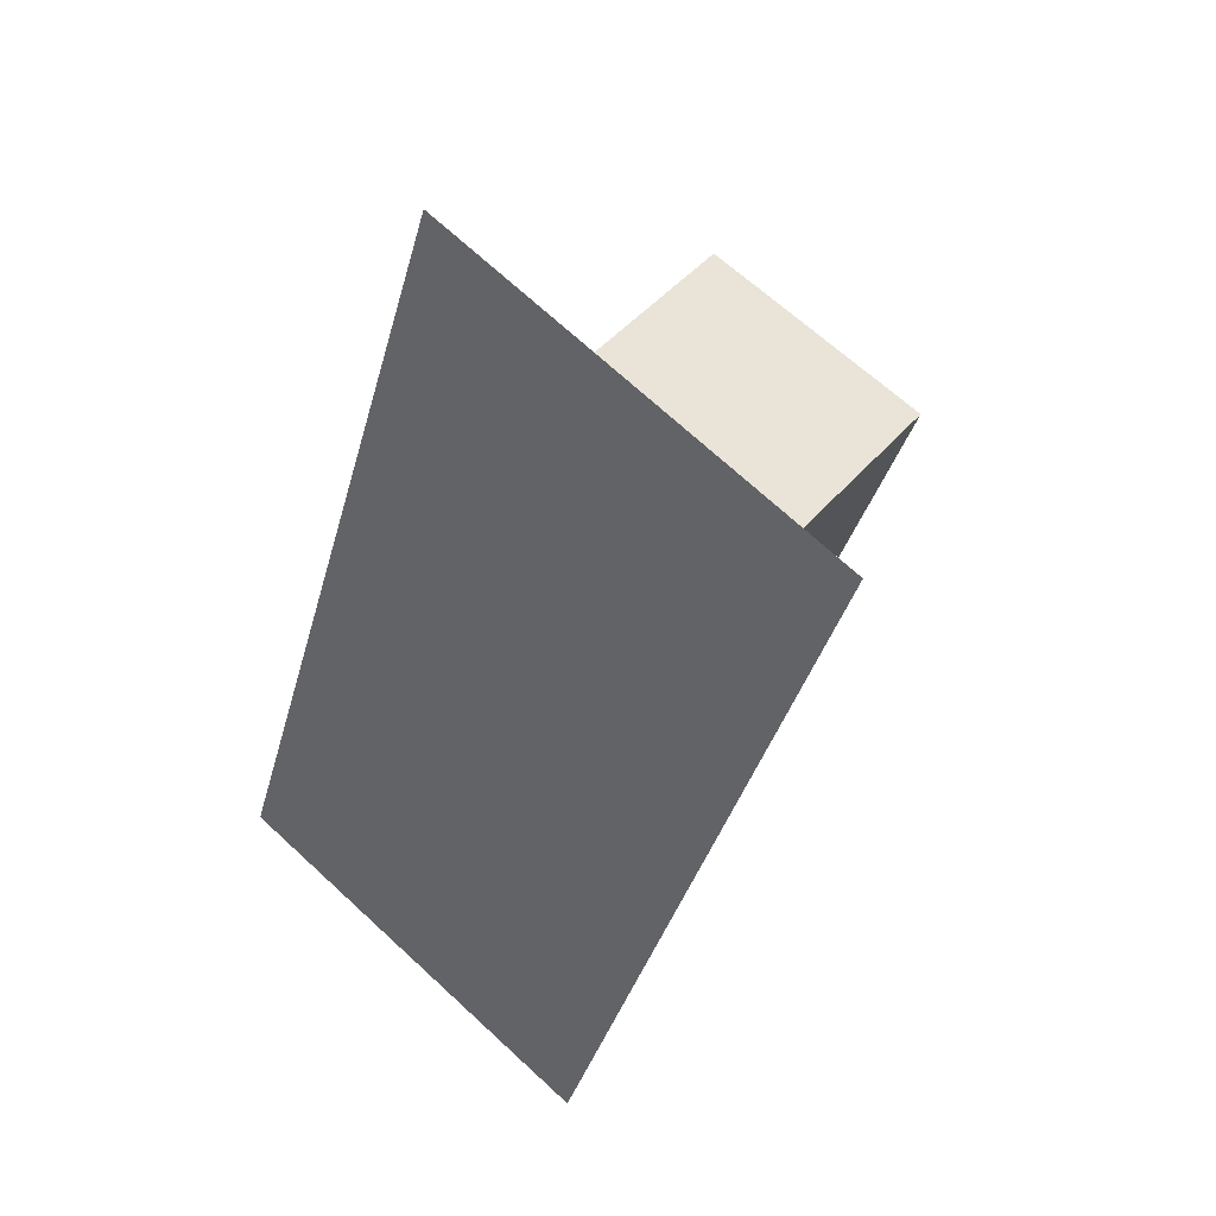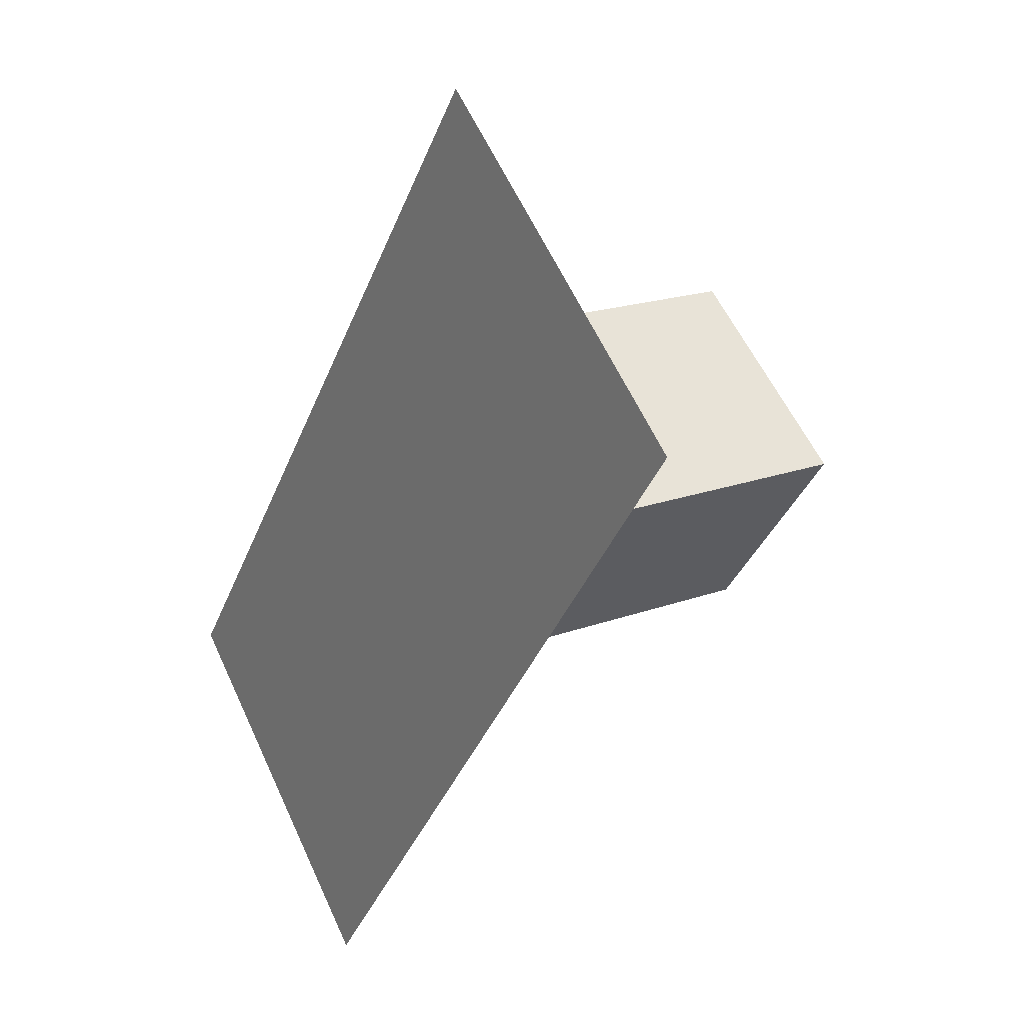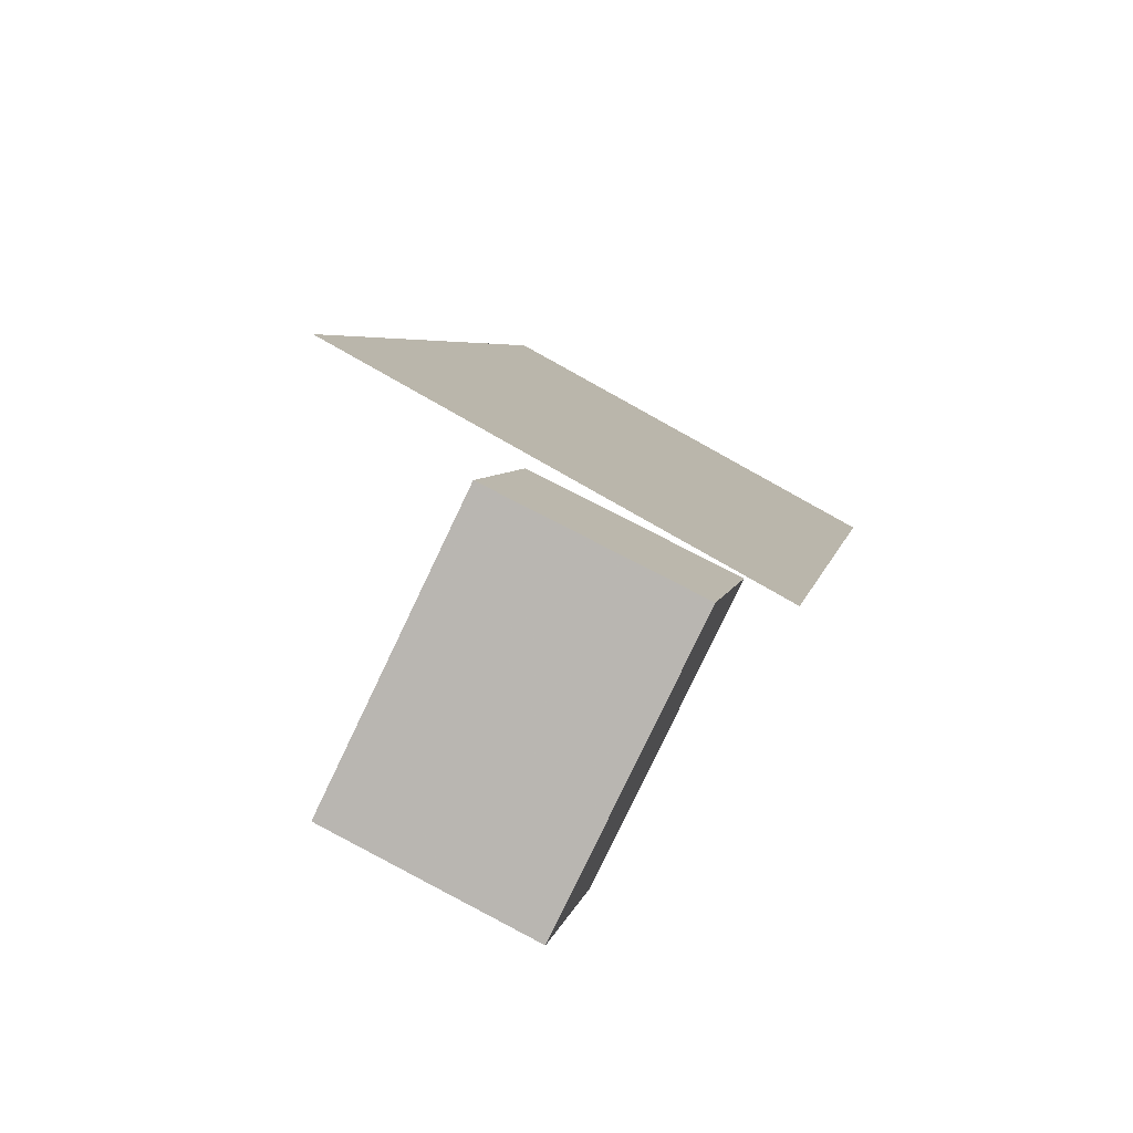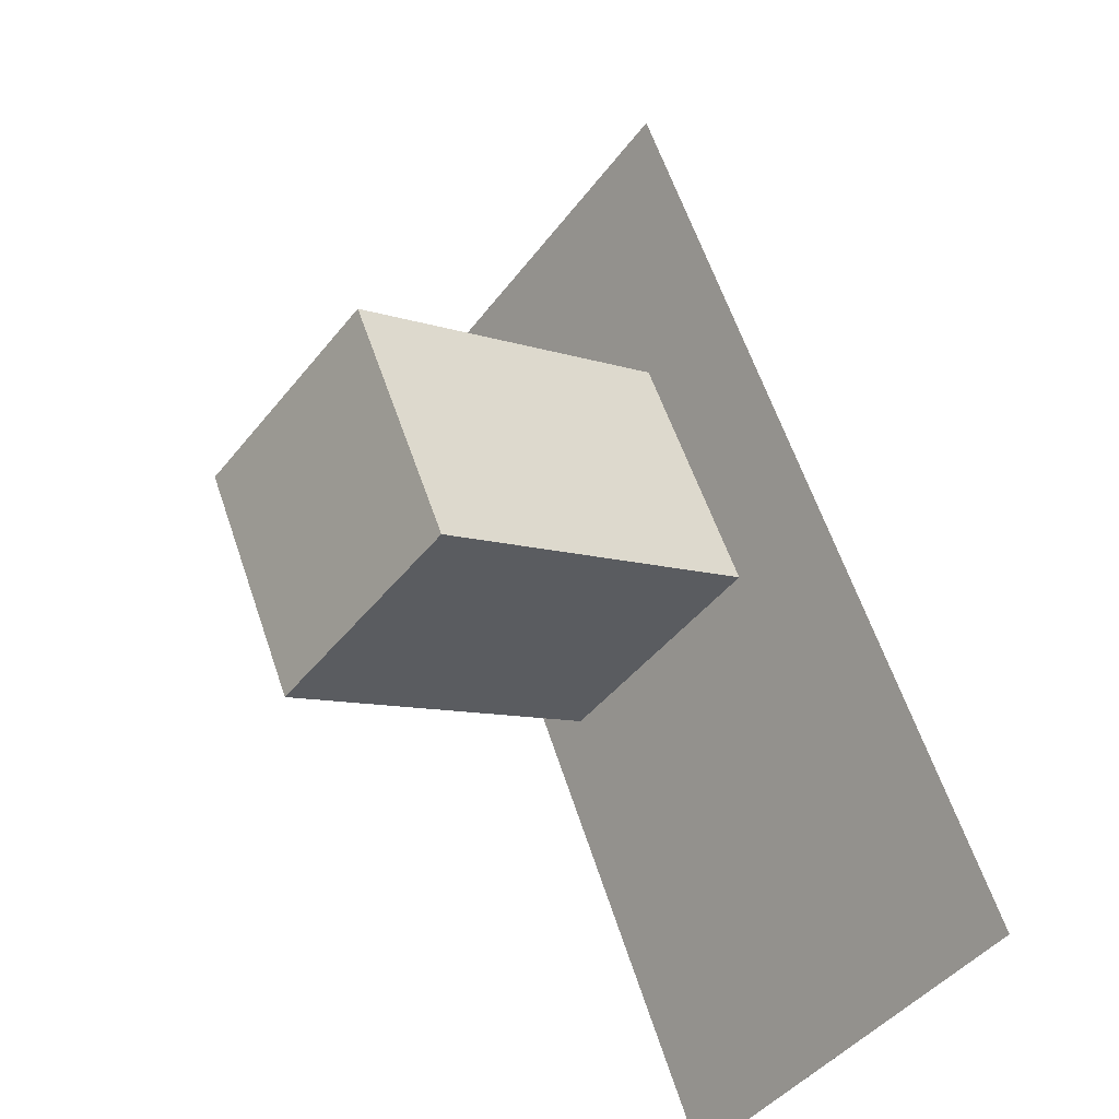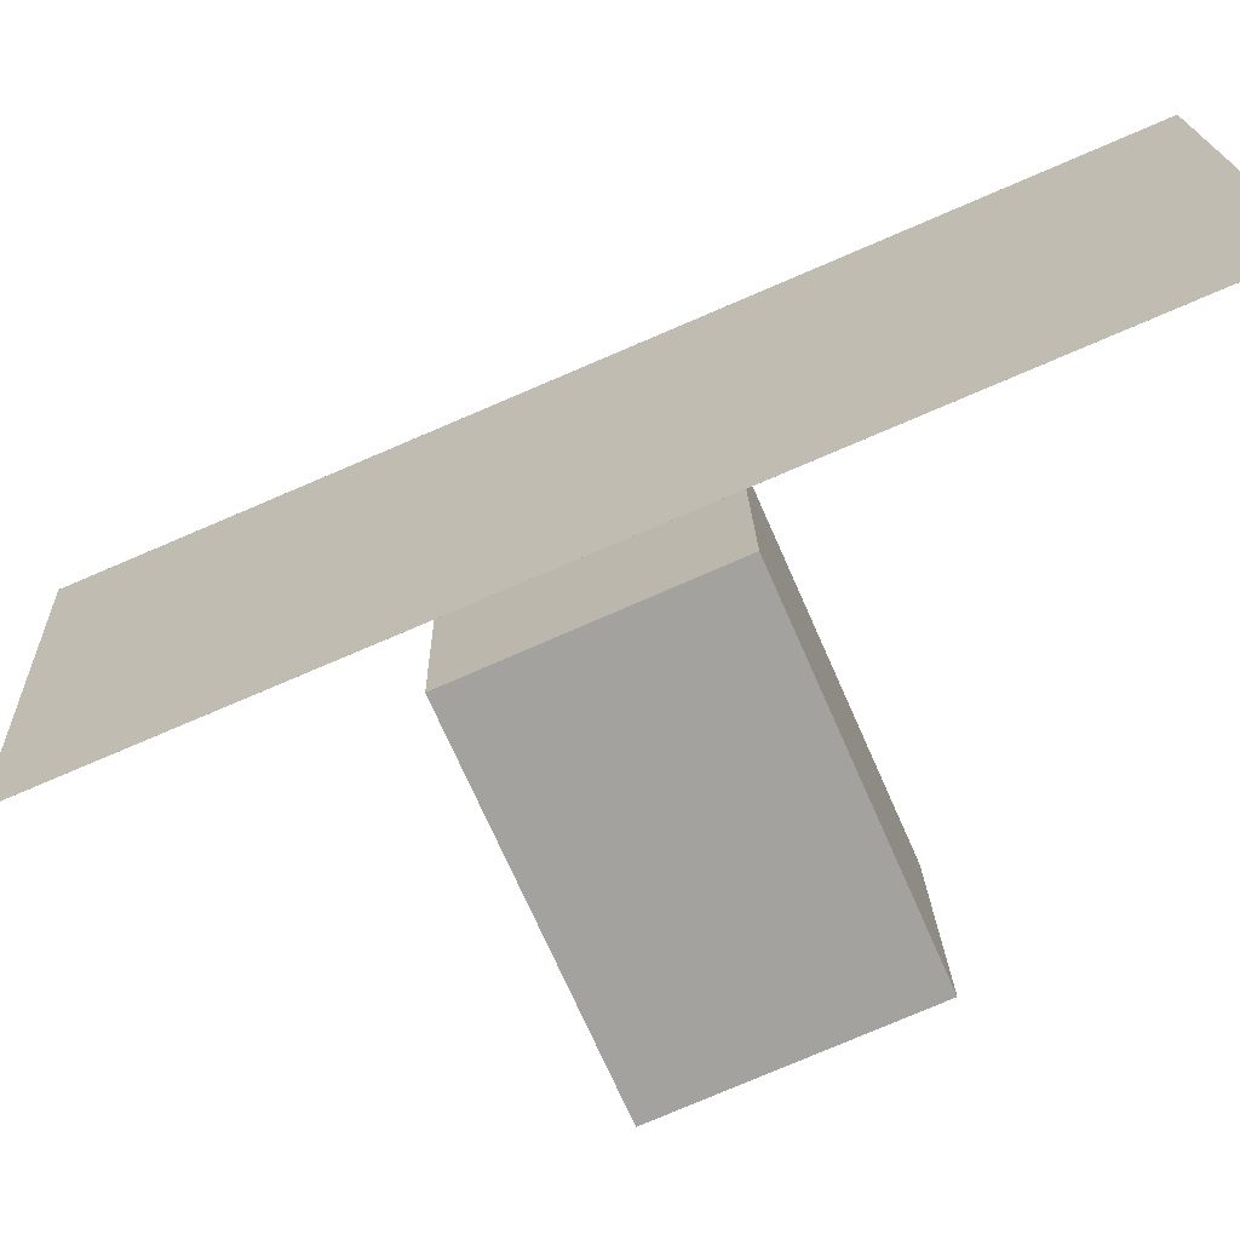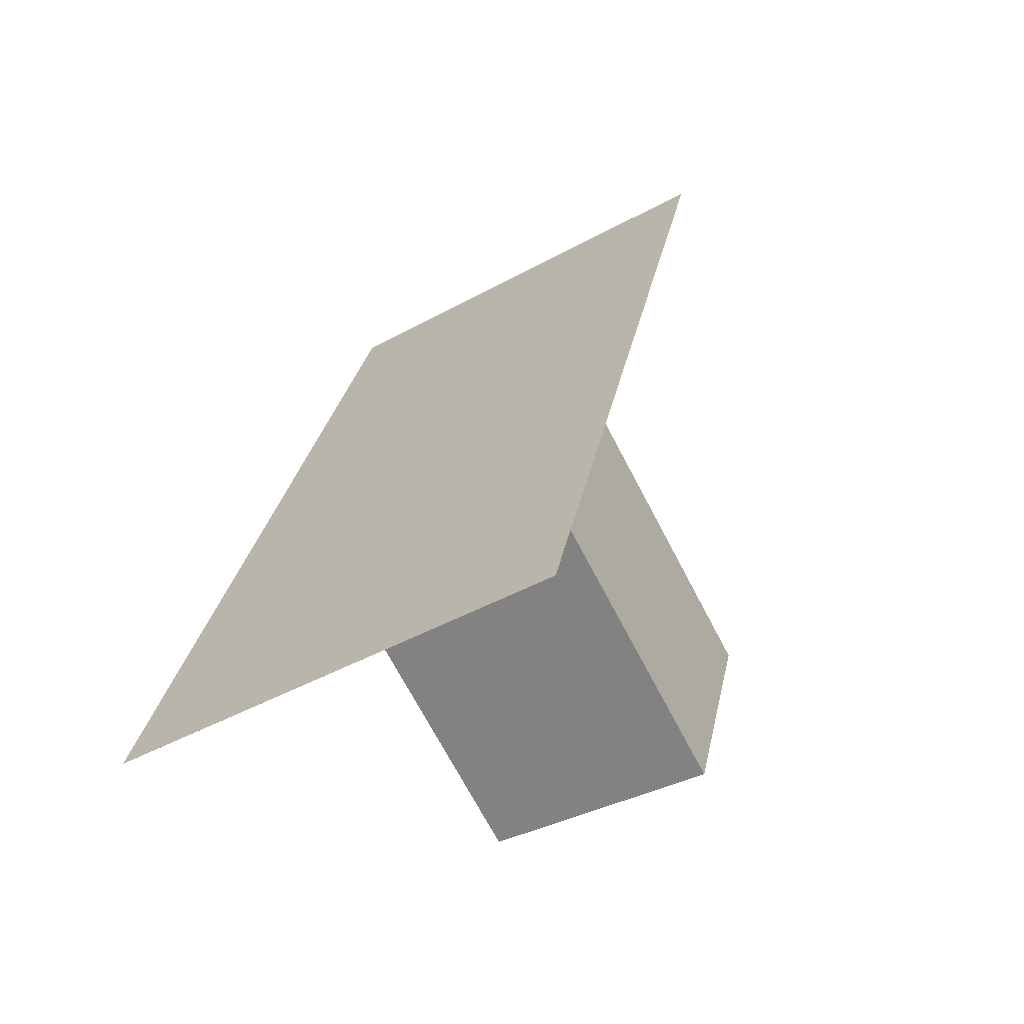
<metadata>
{"format":"obj","ext":"obj","renderer":"f3d","projection":"perspective","resolution":1024,"background":"white","views":[{"elev":74.7,"azim":-48.6,"up":"+Y"},{"elev":64.2,"azim":-26.0,"up":"+Y"},{"elev":72.7,"azim":118.6,"up":"+Y"},{"elev":-46.8,"azim":144.8,"up":"+Y"},{"elev":-71.5,"azim":-90.6,"up":"+Z"},{"elev":-41.1,"azim":-59.3,"up":"+Y"}]}
</metadata>
<code>
v -0.2693 -0.3878 -0.1625
v -0.2782 -0.3676 0.2598
v -0.2693 -0.3878 -0.1625
v -0.2782 -0.3675 0.2598
v 0.09361 0.4396 -0.1946
v 0.08471 0.4598 0.2277
v 0.09359 0.4396 -0.1946
v 0.08469 0.4598 0.2277
f 1.0 7.0 5.0
f 1.0 3.0 7.0
f 1.0 4.0 3.0
f 1.0 2.0 4.0
f 3.0 8.0 7.0
f 3.0 4.0 8.0
f 5.0 7.0 8.0
f 5.0 8.0 6.0
f 1.0 5.0 6.0
f 1.0 6.0 2.0
f 2.0 6.0 8.0
f 2.0 8.0 4.0
v -0.05622 -0.05249 -0.1096
v -0.05262 -0.04824 0.128
v 0.04087 0.1627 -0.115
v 0.04447 0.1669 0.1227
v 0.2557 -0.1933 -0.1118
v 0.2593 -0.189 0.1258
v 0.3528 0.02189 -0.1172
v 0.3564 0.02615 0.1205
f 9.0 15.0 13.0
f 9.0 11.0 15.0
f 9.0 12.0 11.0
f 9.0 10.0 12.0
f 11.0 16.0 15.0
f 11.0 12.0 16.0
f 13.0 15.0 16.0
f 13.0 16.0 14.0
f 9.0 13.0 14.0
f 9.0 14.0 10.0
f 10.0 14.0 16.0
f 10.0 16.0 12.0

</code>
